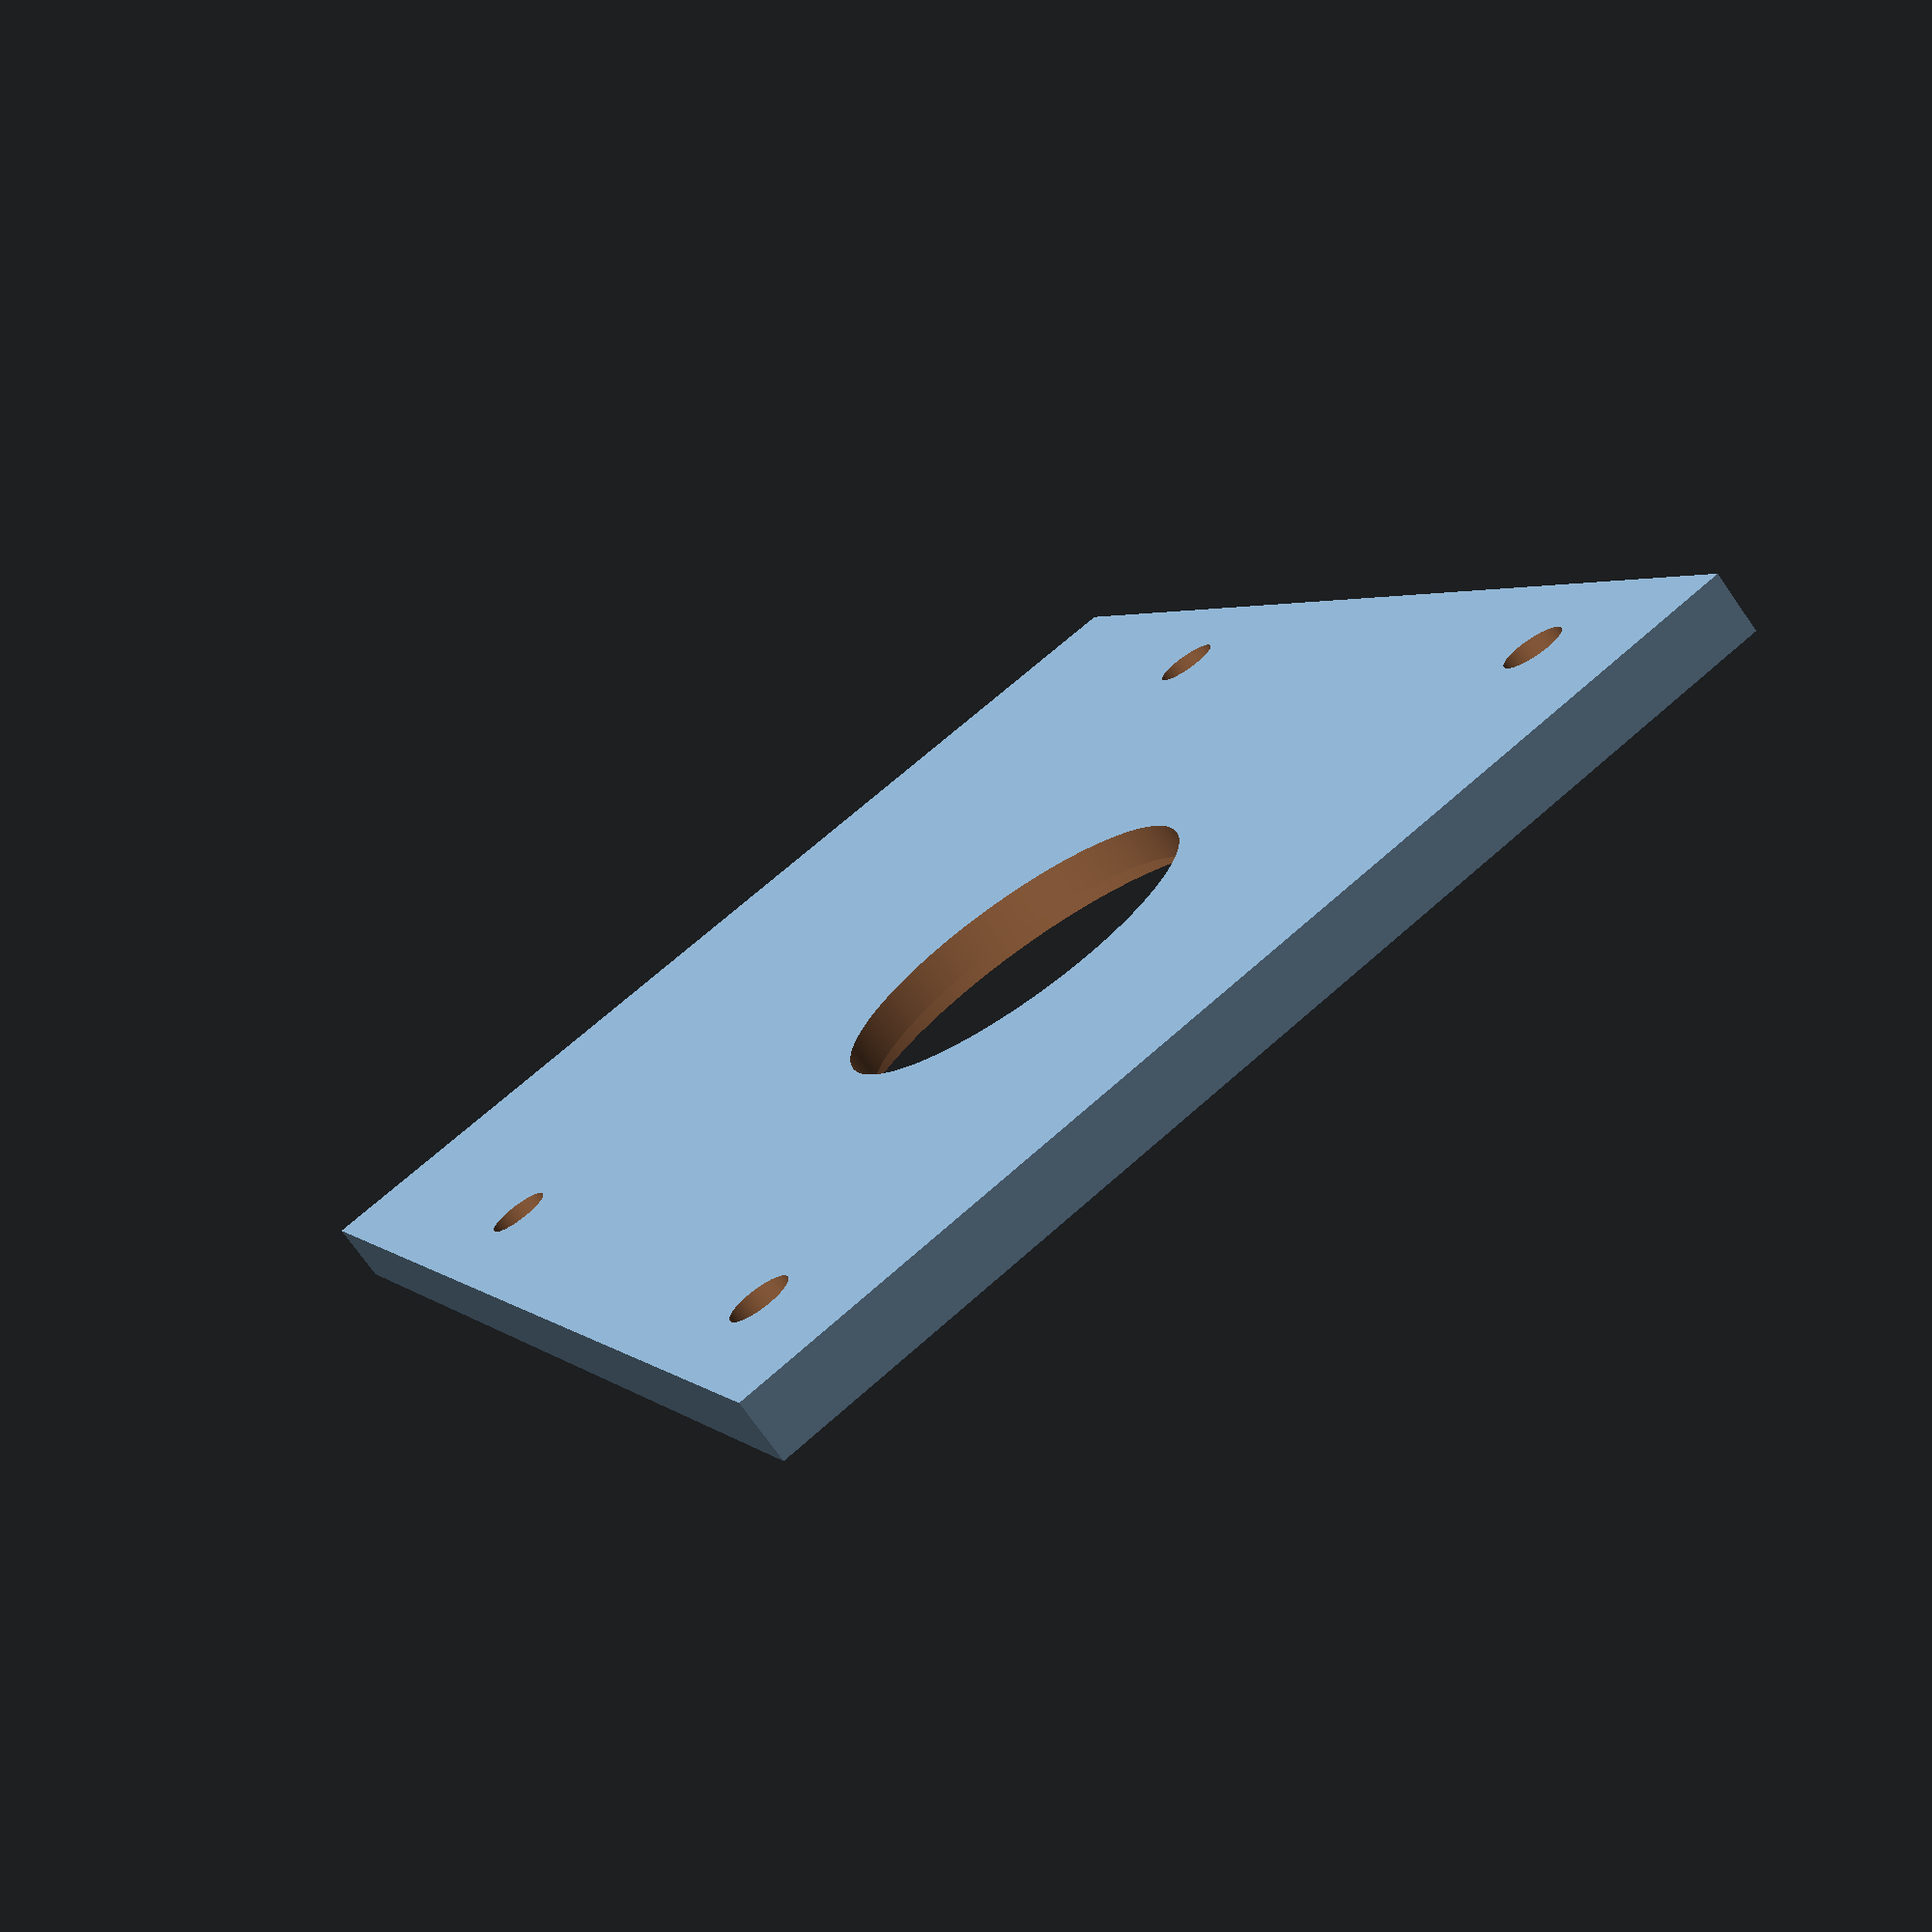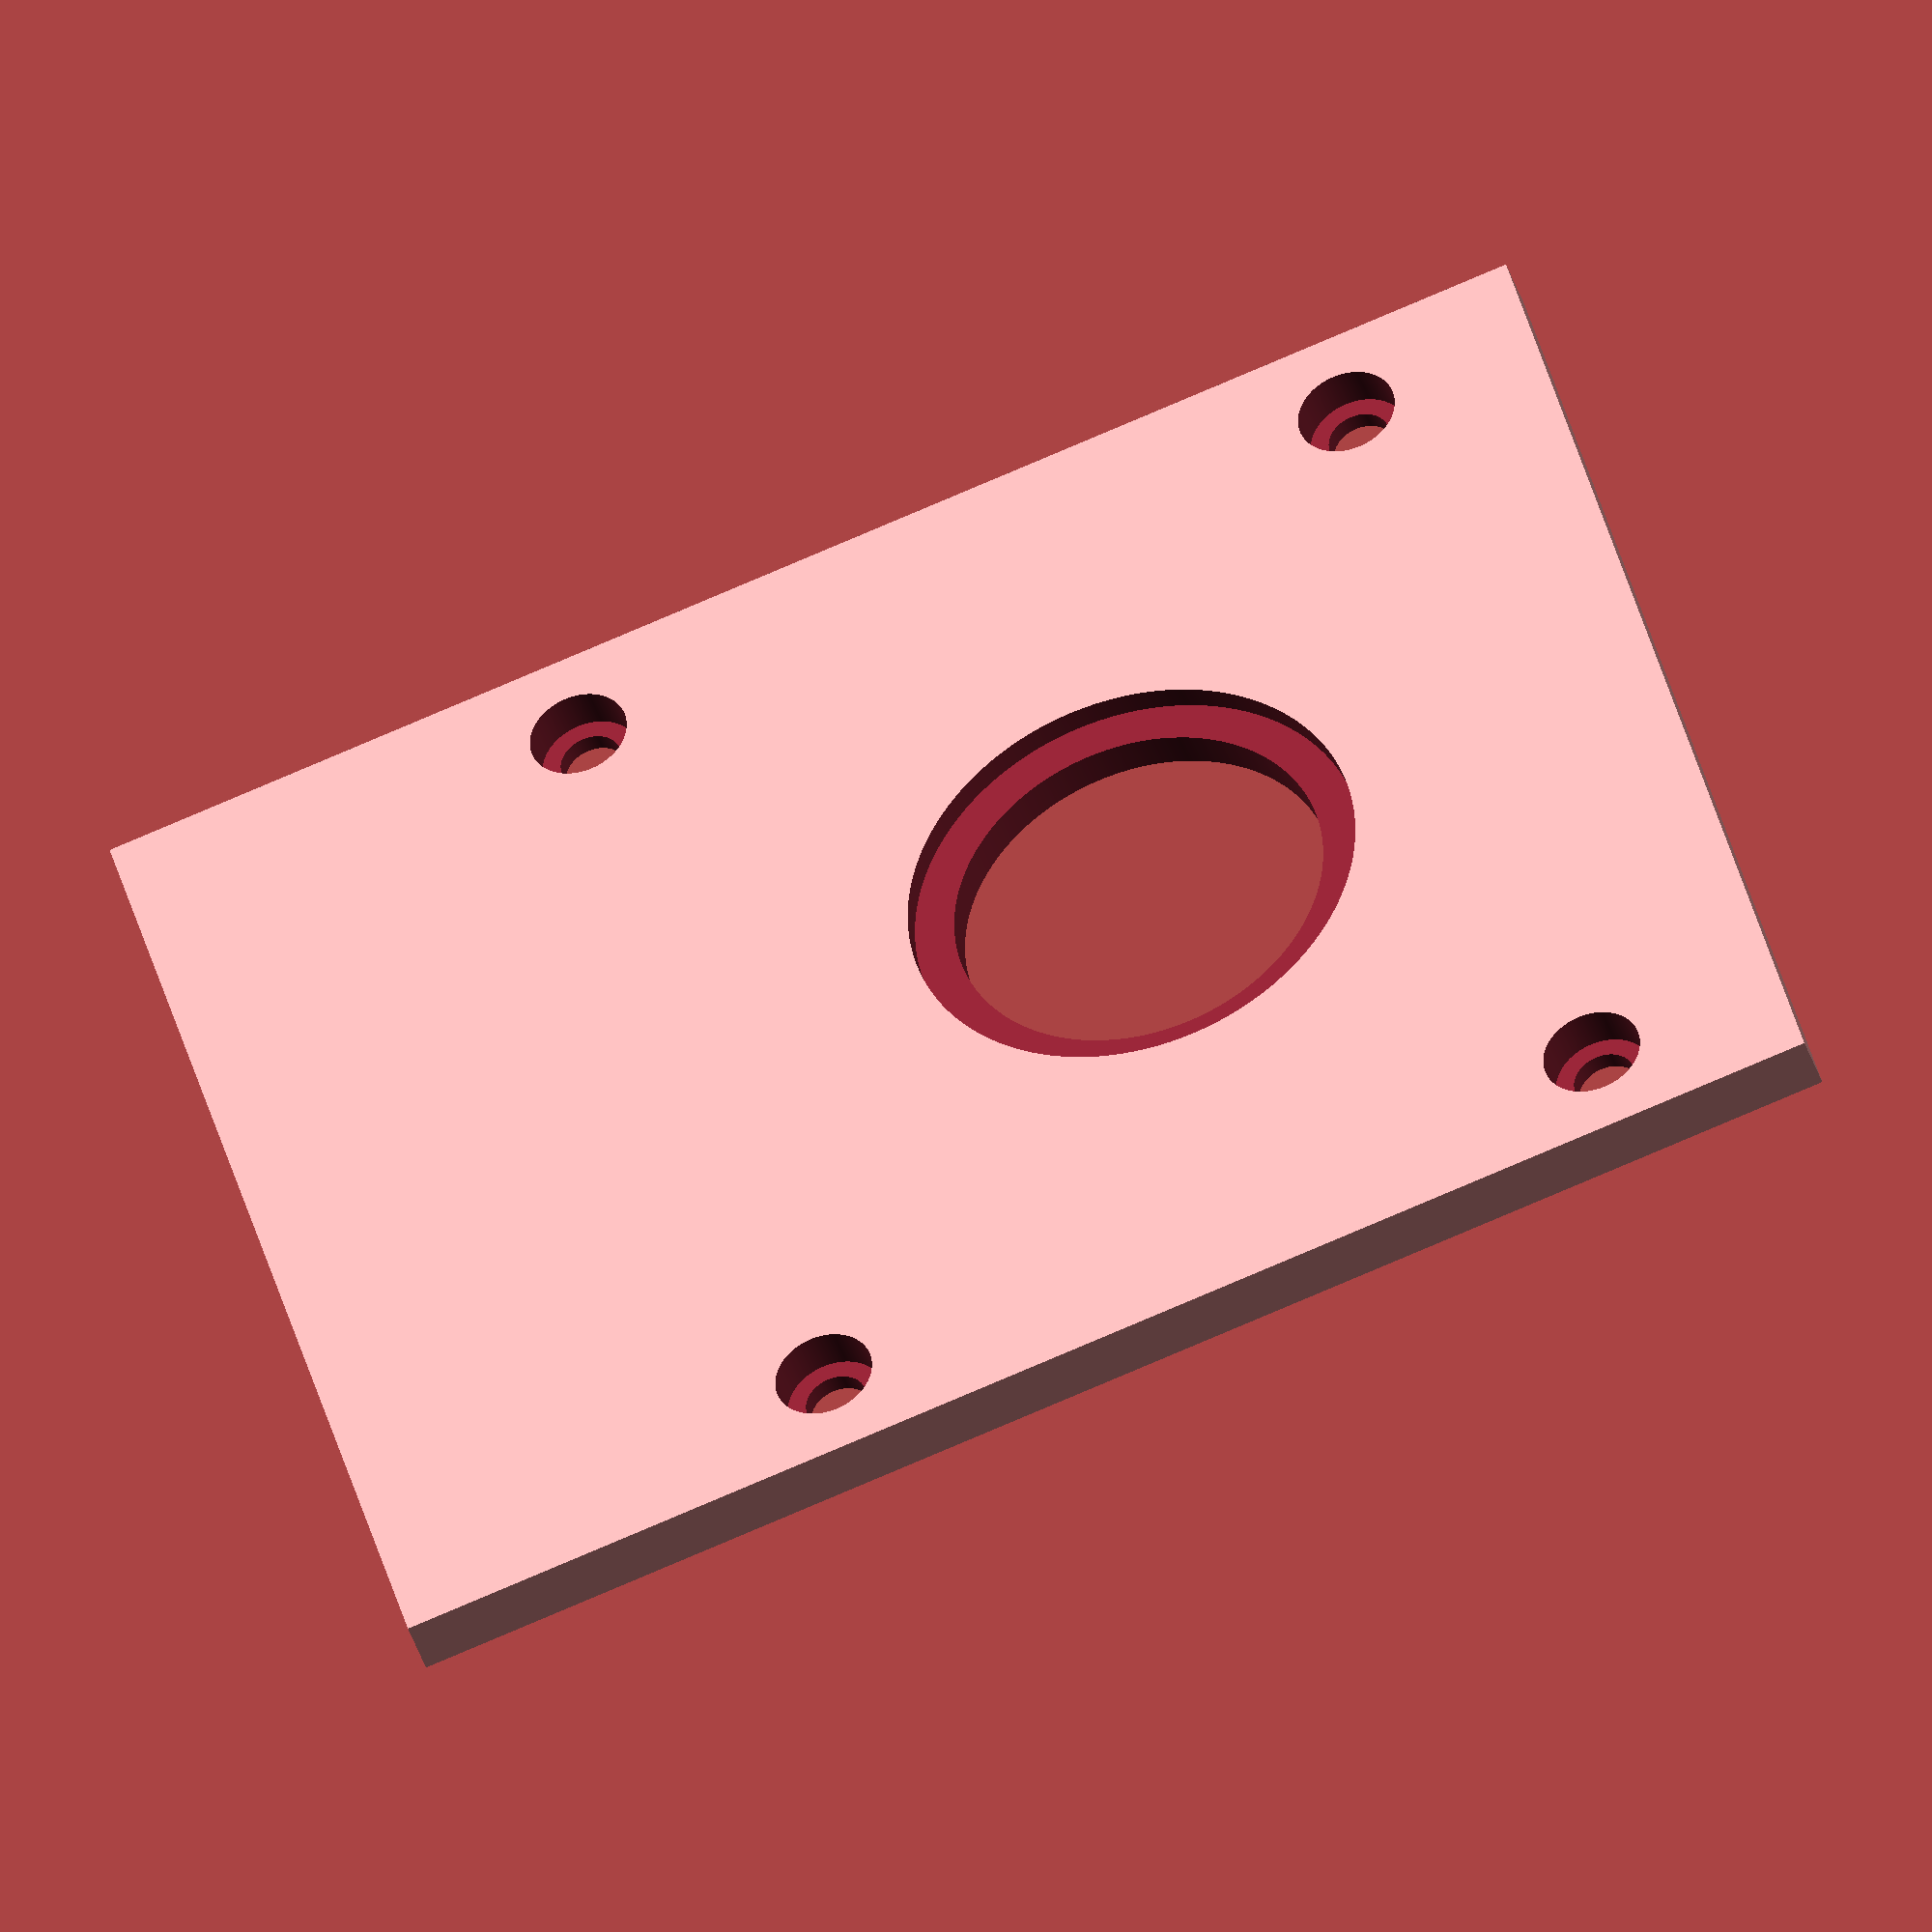
<openscad>
/**
* Bosch GKF550 router asymetric base plate.
*
* The base plate is 90mm x 90mm x 5mm. It has 4 holes for M4 bolts, 72mm apart.
* The holes are 8mm in diameter for the bolt heads, and 2mm deep.
*
* The center hole is 30mm in diameter and has a 2mm thick 35mm diameter lip.
* This is to accomodate the inlay bushing, which is 30mm in diameter, has a 5mm wide and 2mm thick ledge arond it.
* You place the bushing from under and fix it with the bolt from above.
*
* The original plate is not symmetric to make place for the attachments.
* If you need the attachments, use the original plate.
* To have a symmetrical plate the router can be used to with dado templates without paying attention to the direction
* of the router. This way all sides have the same distance from the milling knife.
*/
$fn = 500;

// The size of the base plate
w = 90;

assymetr = 30;
// The height of the lip around the center hole.
h1 = 2;
// the height of the base plate
h = 5;

// the height of the bolt head
sh = 3.5;

centerHoleTolerance = 0.5;
// Center hole small radius
cr = (30.0 + centerHoleTolerance) / 2;
// Center hole large radius
cR = (35.0 + 2) / 2;

plaShrinking = 2;

hhd = (72.0 + plaShrinking) / 2.0;
vhd = 65.0 + plaShrinking / 2.0;

// used to make the holes longer so that they do not stop exactly at the surface and does not leave a 0mm layer that may confuse some rendering software.
// this is the amount the holes, when substracted from the main material are potrude to the outside.
epsilon = 0.01;

module bolt_hole(pos) {
    translate([pos[0], pos[1], 0]) {
        translate([0, 0, h / 2 + epsilon / 2])
            cylinder(r = 5 / 2, h = h + 2 * epsilon, center = true);
        translate([0, 0, sh / 2 - epsilon / 2])
            cylinder(r = 8 / 2, h = sh + epsilon, center = true);
    }
}

module center_hole() {
    translate([0, 0, h / 2 + epsilon / 2])
        cylinder(r = cr, h = h + 2 * epsilon, center = true);
    translate([0, 0, h1 / 2 - epsilon / 2])
        cylinder(r = cR, h = h1 + epsilon, center = true);
}

difference() {
    translate([- w / 2, - w / 2, 0])
        cube([w, w + assymetr, h]);
    center_hole();
    bolt_hole([hhd, hhd]);
    bolt_hole([- hhd, hhd]);
    bolt_hole([hhd, hhd - vhd]);
    bolt_hole([- hhd, hhd - vhd]);
}





</openscad>
<views>
elev=252.9 azim=155.7 roll=145.0 proj=p view=solid
elev=40.1 azim=105.9 roll=196.6 proj=o view=solid
</views>
